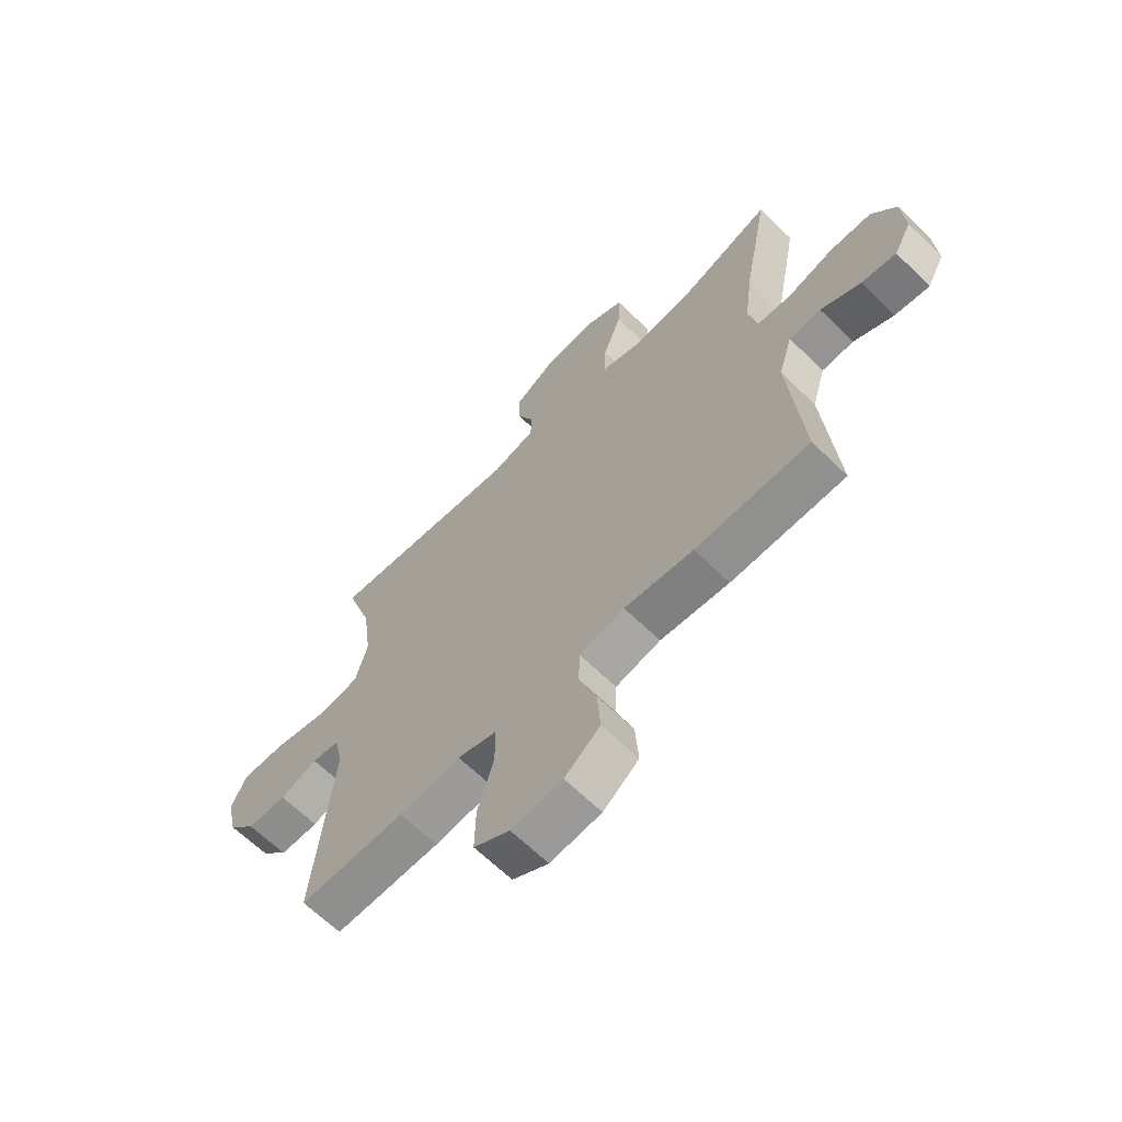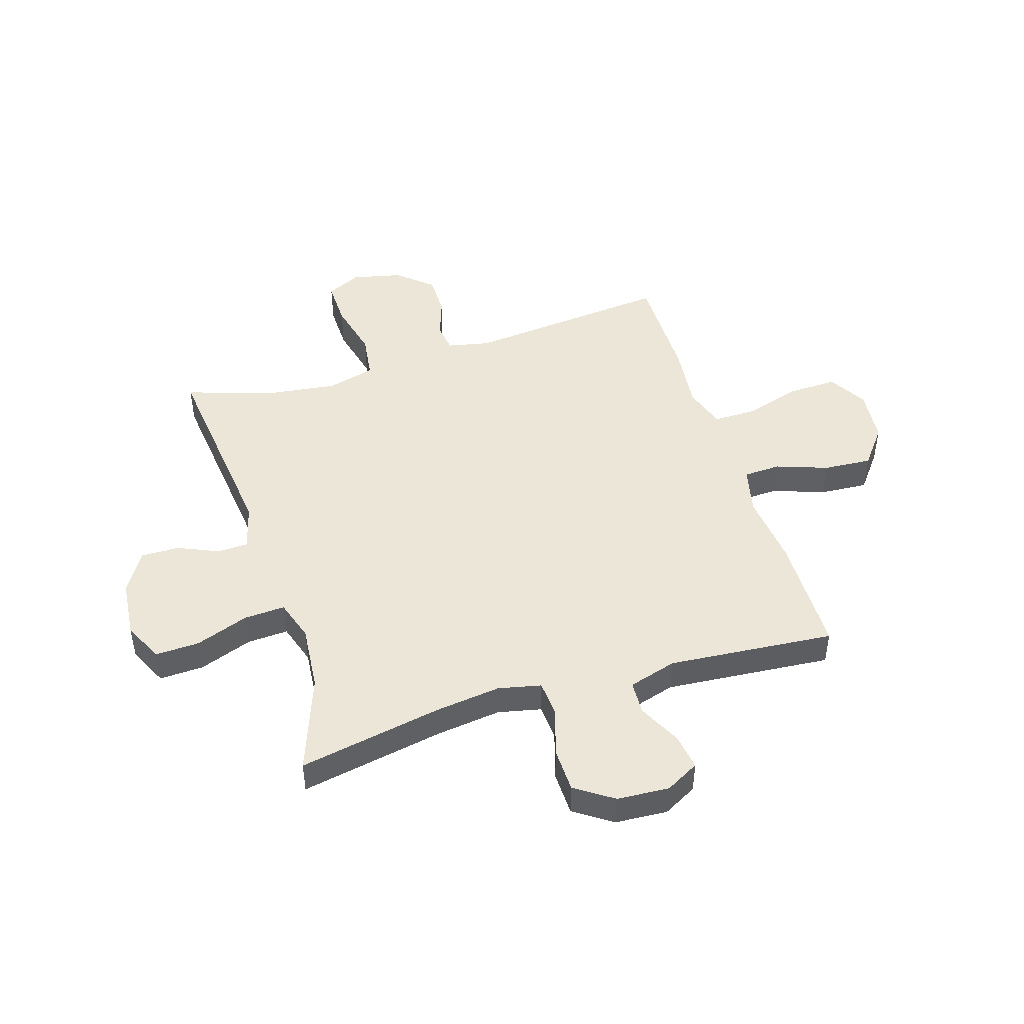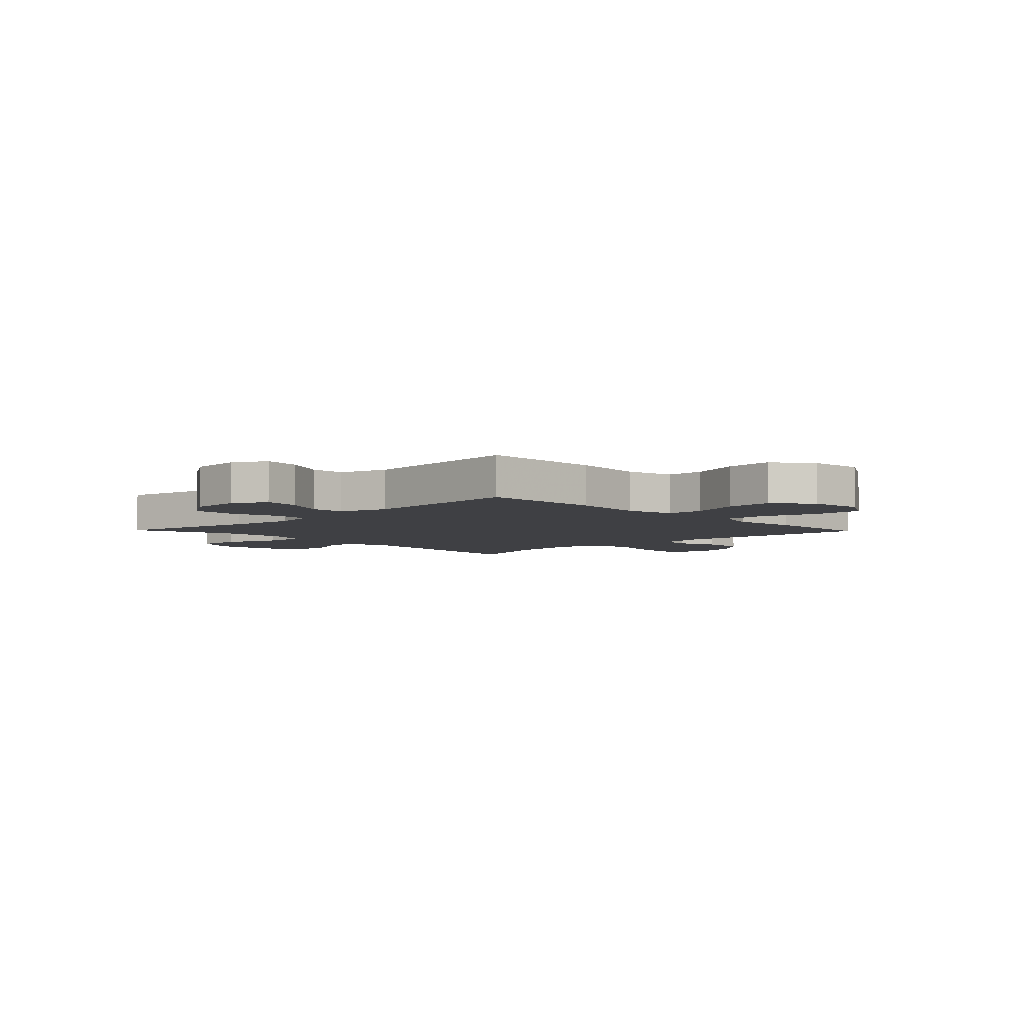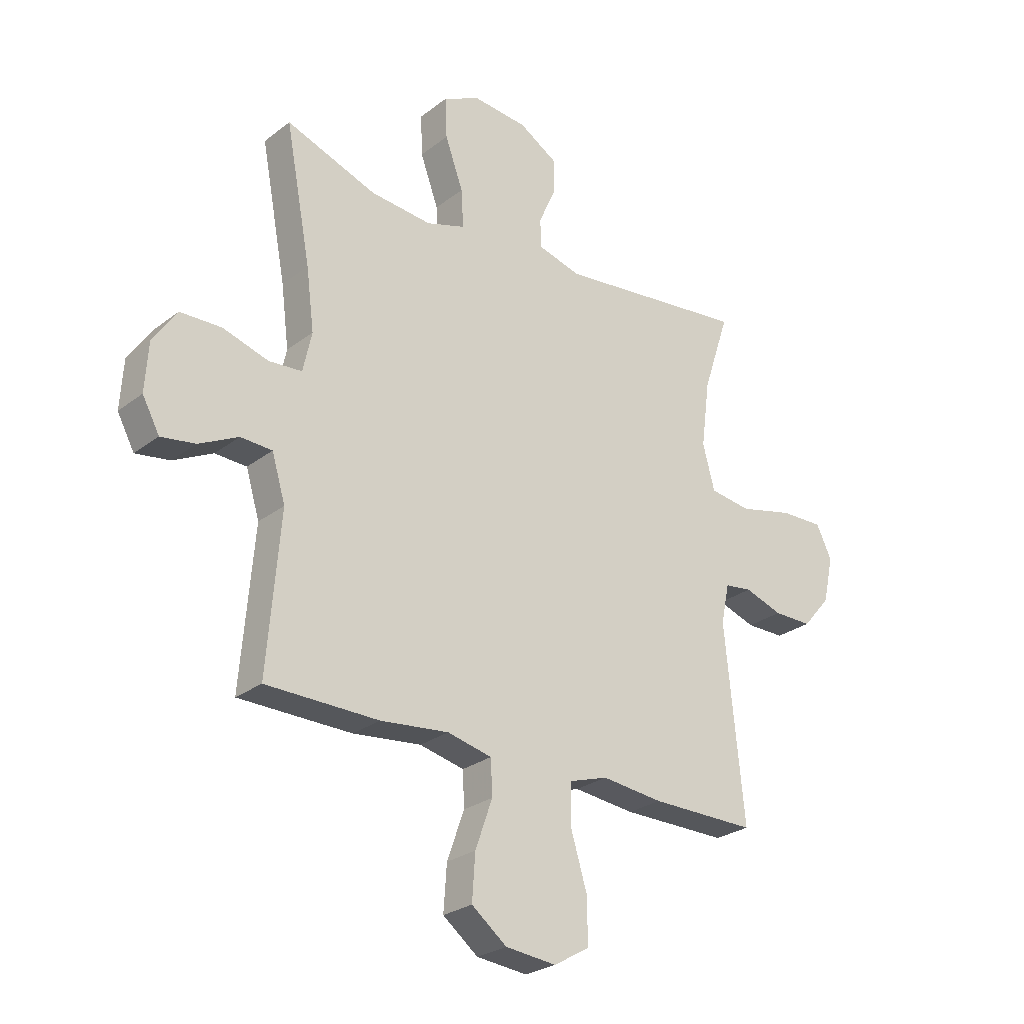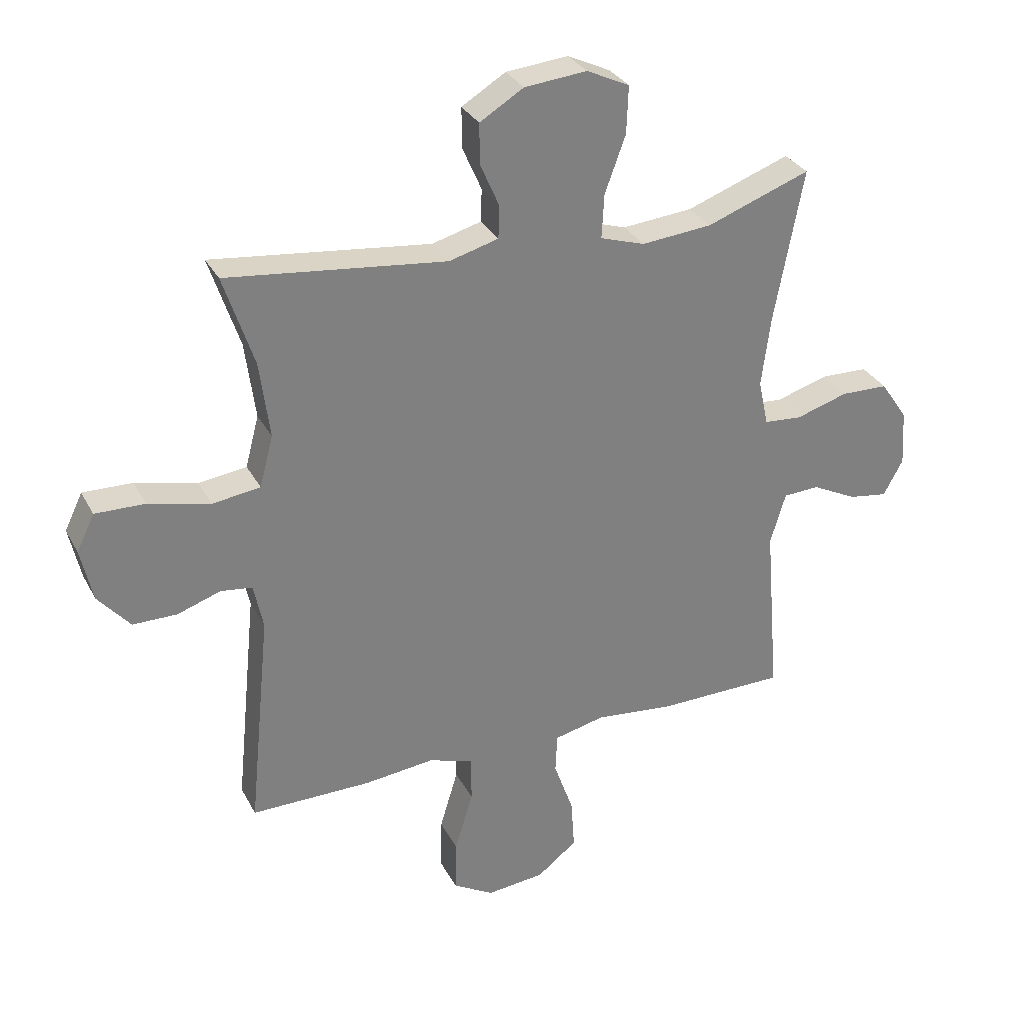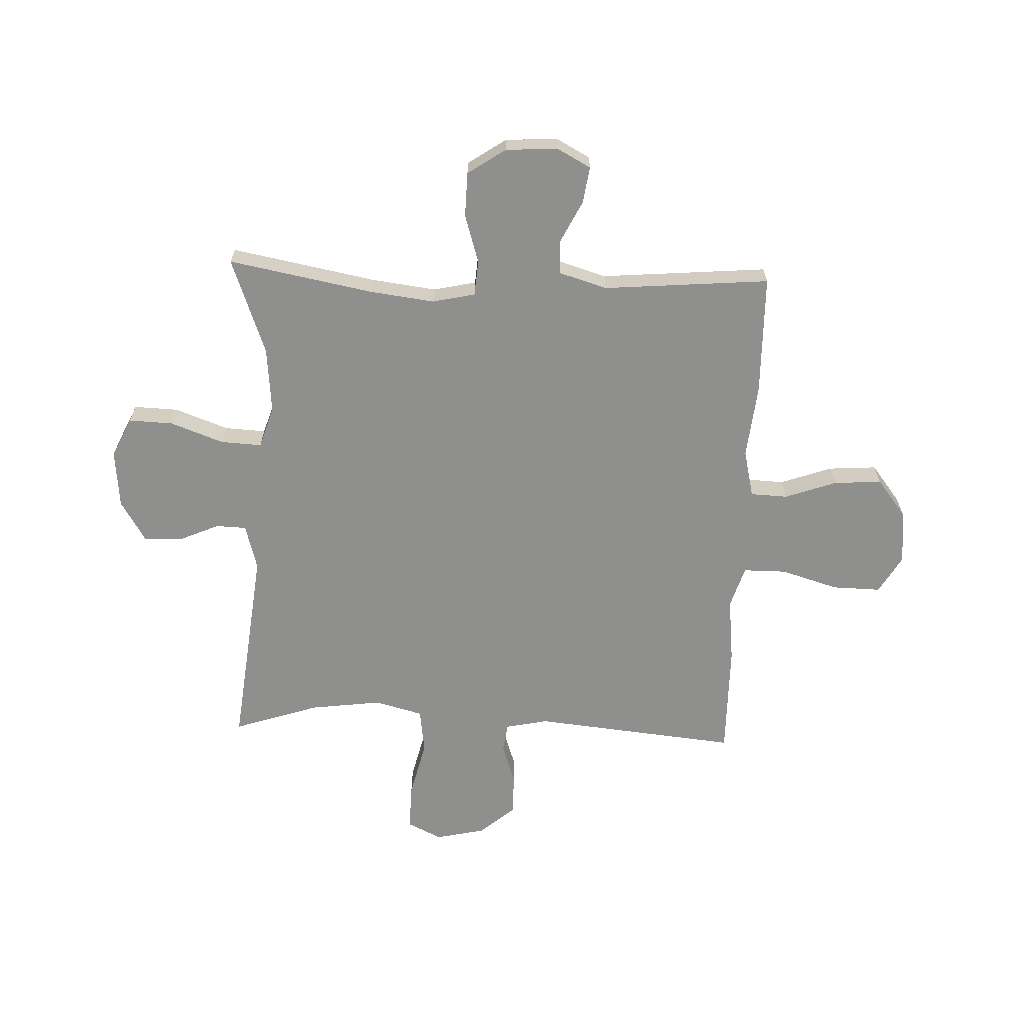
<metadata>
{"format":"obj","ext":"obj","renderer":"f3d","projection":"perspective","resolution":1024,"background":"white","views":[{"elev":-64.9,"azim":45.6,"up":"+Z"},{"elev":46.5,"azim":72.7,"up":"+Y"},{"elev":-5.0,"azim":134.1,"up":"+Y"},{"elev":-26.4,"azim":140.1,"up":"+Z"},{"elev":30.9,"azim":-23.7,"up":"+Z"},{"elev":-65.2,"azim":87.8,"up":"+Y"}]}
</metadata>
<code>
v 0.5 0.07 -0.5
v 0.282 0.07 -0.503
v 0.15 0.07 -0.489
v 0.064 0.07 -0.509
v 0.061 0.07 -0.576
v 0.094 0.07 -0.669
v 0.1 0.07 -0.756
v 0.032 0.07 -0.809
v -0.066 0.07 -0.819
v -0.135 0.07 -0.779
v -0.133 0.07 -0.691
v -0.102 0.07 -0.588
v -0.102 0.07 -0.51
v -0.178 0.07 -0.486
v -0.296 0.07 -0.499
v -0.5 0.07 -0.5
v -0.463 0.07 -0.129
v -0.479 0.07 -0.052
v -0.532 0.07 -0.045
v -0.605 0.07 -0.07
v -0.68 0.07 -0.07
v -0.734 0.07 -0.007
v -0.754 0.07 0.083
v -0.724 0.07 0.145
v -0.64 0.07 0.143
v -0.536 0.07 0.118
v -0.455 0.07 0.129
v -0.432 0.07 0.216
v -0.449 0.07 0.346
v -0.5 0.07 0.5
v -0.13 0.07 0.458
v -0.047 0.07 0.481
v -0.045 0.07 0.536
v -0.077 0.07 0.609
v -0.078 0.07 0.678
v -0.004 0.07 0.723
v 0.101 0.07 0.733
v 0.173 0.07 0.699
v 0.17 0.07 0.619
v 0.135 0.07 0.523
v 0.131 0.07 0.449
v 0.206 0.07 0.425
v 0.325 0.07 0.436
v 0.5 0.07 0.5
v 0.451 0.07 0.24
v 0.436 0.07 0.122
v 0.453 0.07 0.045
v 0.517 0.07 0.04
v 0.605 0.07 0.067
v 0.685 0.07 0.065
v 0.731 0.07 -0.003
v 0.737 0.07 -0.097
v 0.704 0.07 -0.158
v 0.638 0.07 -0.148
v 0.562 0.07 -0.11
v 0.501 0.07 -0.113
v 0.475 0.07 -0.2
v 0.5 0 -0.5
v 0.282 0 -0.503
v 0.15 0 -0.489
v 0.064 0 -0.509
v 0.061 0 -0.576
v 0.094 0 -0.669
v 0.1 0 -0.756
v 0.032 0 -0.809
v -0.066 0 -0.819
v -0.135 0 -0.779
v -0.133 0 -0.691
v -0.102 0 -0.588
v -0.102 0 -0.51
v -0.178 0 -0.486
v -0.296 0 -0.499
v -0.5 0 -0.5
v -0.463 0 -0.129
v -0.479 0 -0.052
v -0.532 0 -0.045
v -0.605 0 -0.07
v -0.68 0 -0.07
v -0.734 0 -0.007
v -0.754 0 0.083
v -0.724 0 0.145
v -0.64 0 0.143
v -0.536 0 0.118
v -0.455 0 0.129
v -0.432 0 0.216
v -0.449 0 0.346
v -0.5 0 0.5
v -0.13 0 0.458
v -0.047 0 0.481
v -0.045 0 0.536
v -0.077 0 0.609
v -0.078 0 0.678
v -0.004 0 0.723
v 0.101 0 0.733
v 0.173 0 0.699
v 0.17 0 0.619
v 0.135 0 0.523
v 0.131 0 0.449
v 0.206 0 0.425
v 0.325 0 0.436
v 0.5 0 0.5
v 0.451 0 0.24
v 0.436 0 0.122
v 0.453 0 0.045
v 0.517 0 0.04
v 0.605 0 0.067
v 0.685 0 0.065
v 0.731 0 -0.003
v 0.737 0 -0.097
v 0.704 0 -0.158
v 0.638 0 -0.148
v 0.562 0 -0.11
v 0.501 0 -0.113
v 0.475 0 -0.2
f 53 54 55
f 52 53 55
f 51 52 55
f 50 51 55
f 49 50 55
f 48 49 55
f 47 48 55 56
f 43 44 45
f 42 43 45 46
f 41 42 46 47
f 38 39 40
f 37 38 40
f 36 37 40
f 35 36 40
f 34 35 40
f 33 34 40
f 32 33 40 41
f 47 56 57
f 41 47 57
f 32 41 57
f 31 32 57
f 24 25 26
f 23 24 26
f 22 23 26
f 21 22 26
f 20 21 26
f 19 20 26
f 18 19 26 27
f 17 18 27 28
f 14 15 16 17
f 13 14 17 28
f 10 11 12
f 9 10 12
f 8 9 12
f 7 8 12
f 6 7 12
f 5 6 12
f 4 5 12 13
f 13 28 29
f 4 13 29
f 3 4 29
f 30 31 57
f 29 30 57
f 3 29 57
f 2 3 57
f 1 2 57
f 112 111 110
f 112 110 109
f 112 109 108
f 112 108 107
f 112 107 106
f 112 106 105
f 113 112 105 104
f 102 101 100
f 103 102 100 99
f 104 103 99 98
f 97 96 95
f 97 95 94
f 97 94 93
f 97 93 92
f 97 92 91
f 97 91 90
f 98 97 90 89
f 114 113 104
f 114 104 98
f 114 98 89
f 114 89 88
f 83 82 81
f 83 81 80
f 83 80 79
f 83 79 78
f 83 78 77
f 83 77 76
f 84 83 76 75
f 85 84 75 74
f 74 73 72 71
f 85 74 71 70
f 69 68 67
f 69 67 66
f 69 66 65
f 69 65 64
f 69 64 63
f 69 63 62
f 70 69 62 61
f 86 85 70
f 86 70 61
f 86 61 60
f 114 88 87
f 114 87 86
f 114 86 60
f 114 60 59
f 114 59 58
f 1 58 59 2
f 2 59 60 3
f 3 60 61 4
f 4 61 62 5
f 5 62 63 6
f 6 63 64 7
f 7 64 65 8
f 8 65 66 9
f 9 66 67 10
f 10 67 68 11
f 11 68 69 12
f 12 69 70 13
f 13 70 71 14
f 14 71 72 15
f 15 72 73 16
f 16 73 74 17
f 17 74 75 18
f 18 75 76 19
f 19 76 77 20
f 20 77 78 21
f 21 78 79 22
f 22 79 80 23
f 23 80 81 24
f 24 81 82 25
f 25 82 83 26
f 26 83 84 27
f 27 84 85 28
f 28 85 86 29
f 29 86 87 30
f 30 87 88 31
f 31 88 89 32
f 32 89 90 33
f 33 90 91 34
f 34 91 92 35
f 35 92 93 36
f 36 93 94 37
f 37 94 95 38
f 38 95 96 39
f 39 96 97 40
f 40 97 98 41
f 41 98 99 42
f 42 99 100 43
f 43 100 101 44
f 44 101 102 45
f 45 102 103 46
f 46 103 104 47
f 47 104 105 48
f 48 105 106 49
f 49 106 107 50
f 50 107 108 51
f 51 108 109 52
f 52 109 110 53
f 53 110 111 54
f 54 111 112 55
f 55 112 113 56
f 56 113 114 57
f 57 114 58 1

</code>
